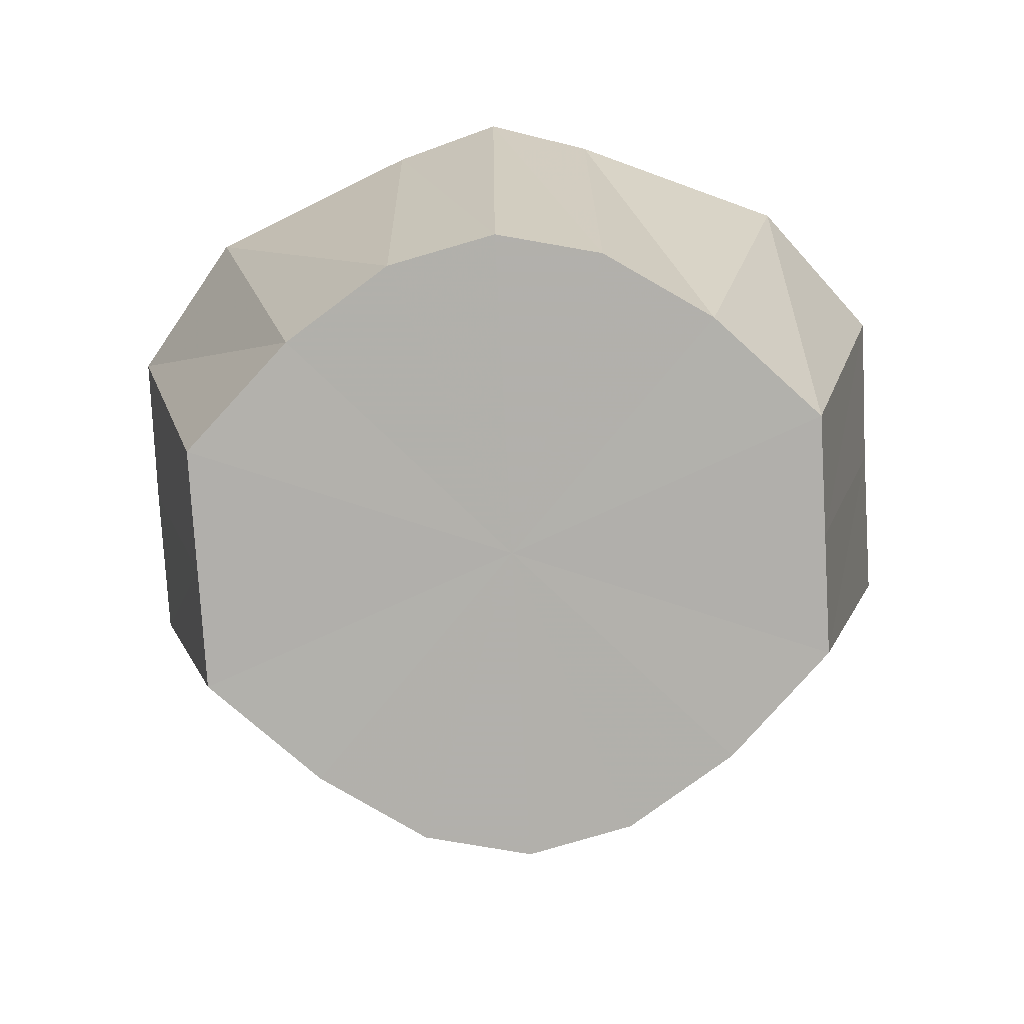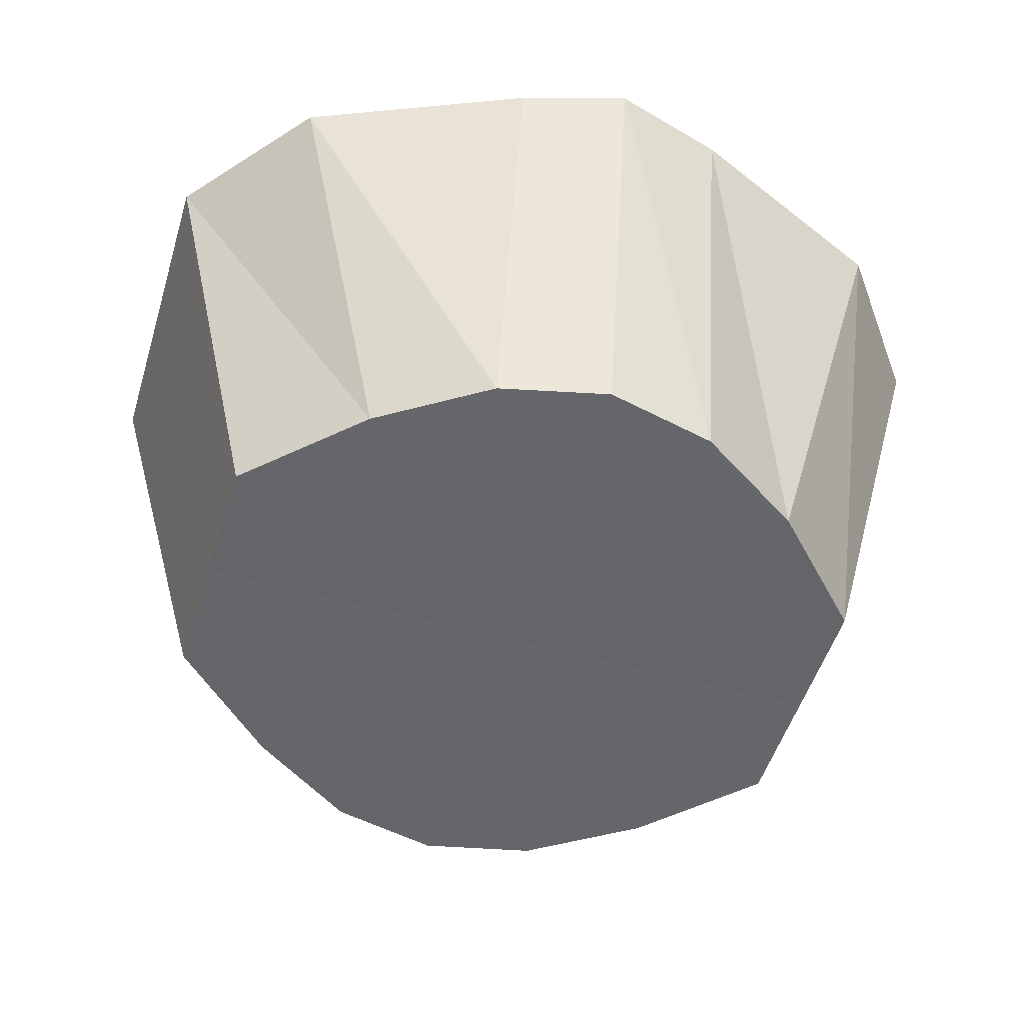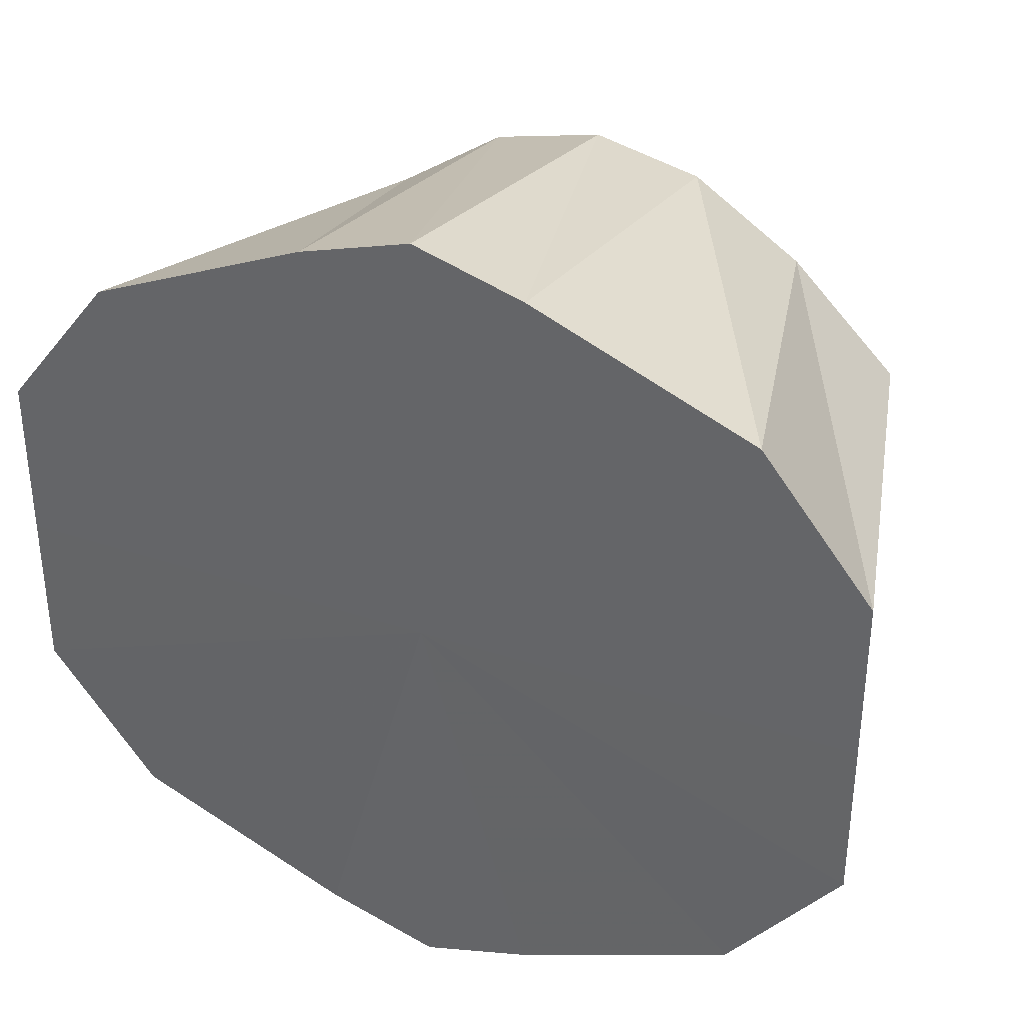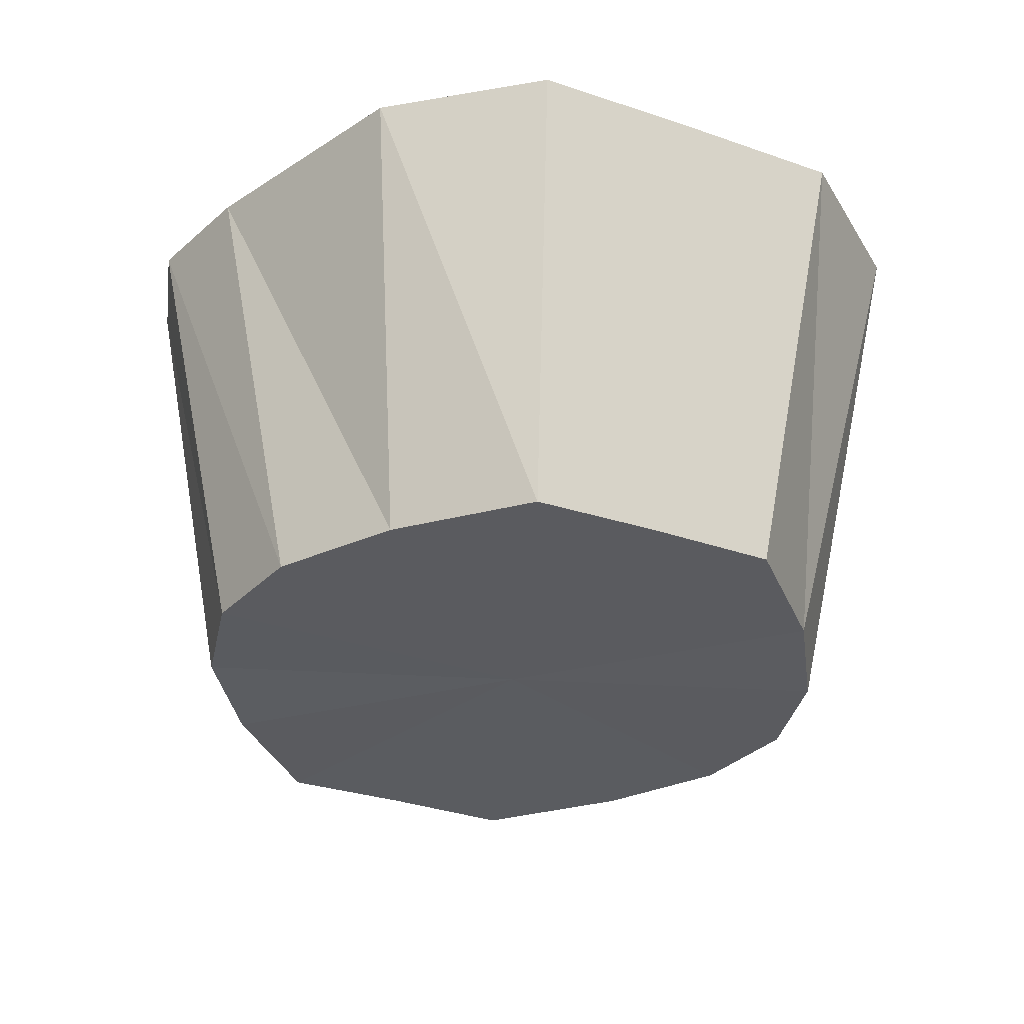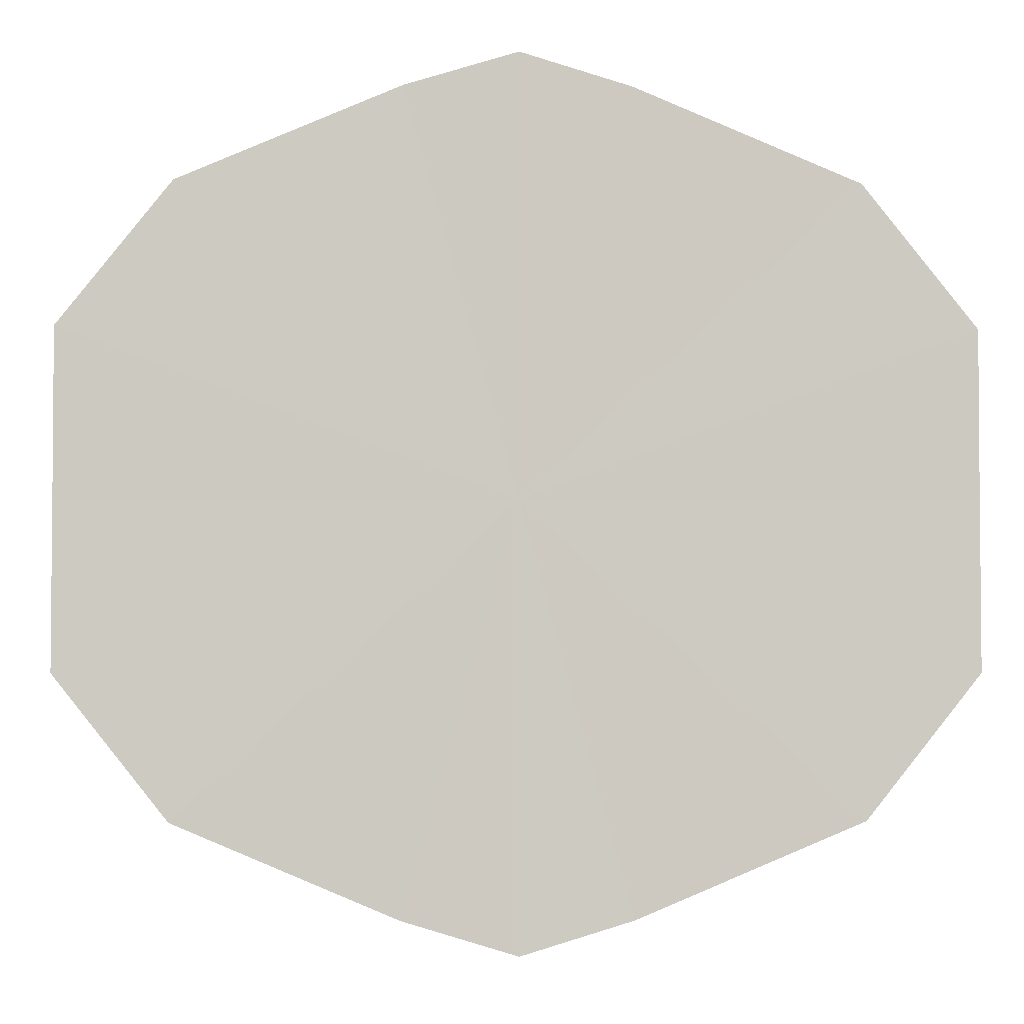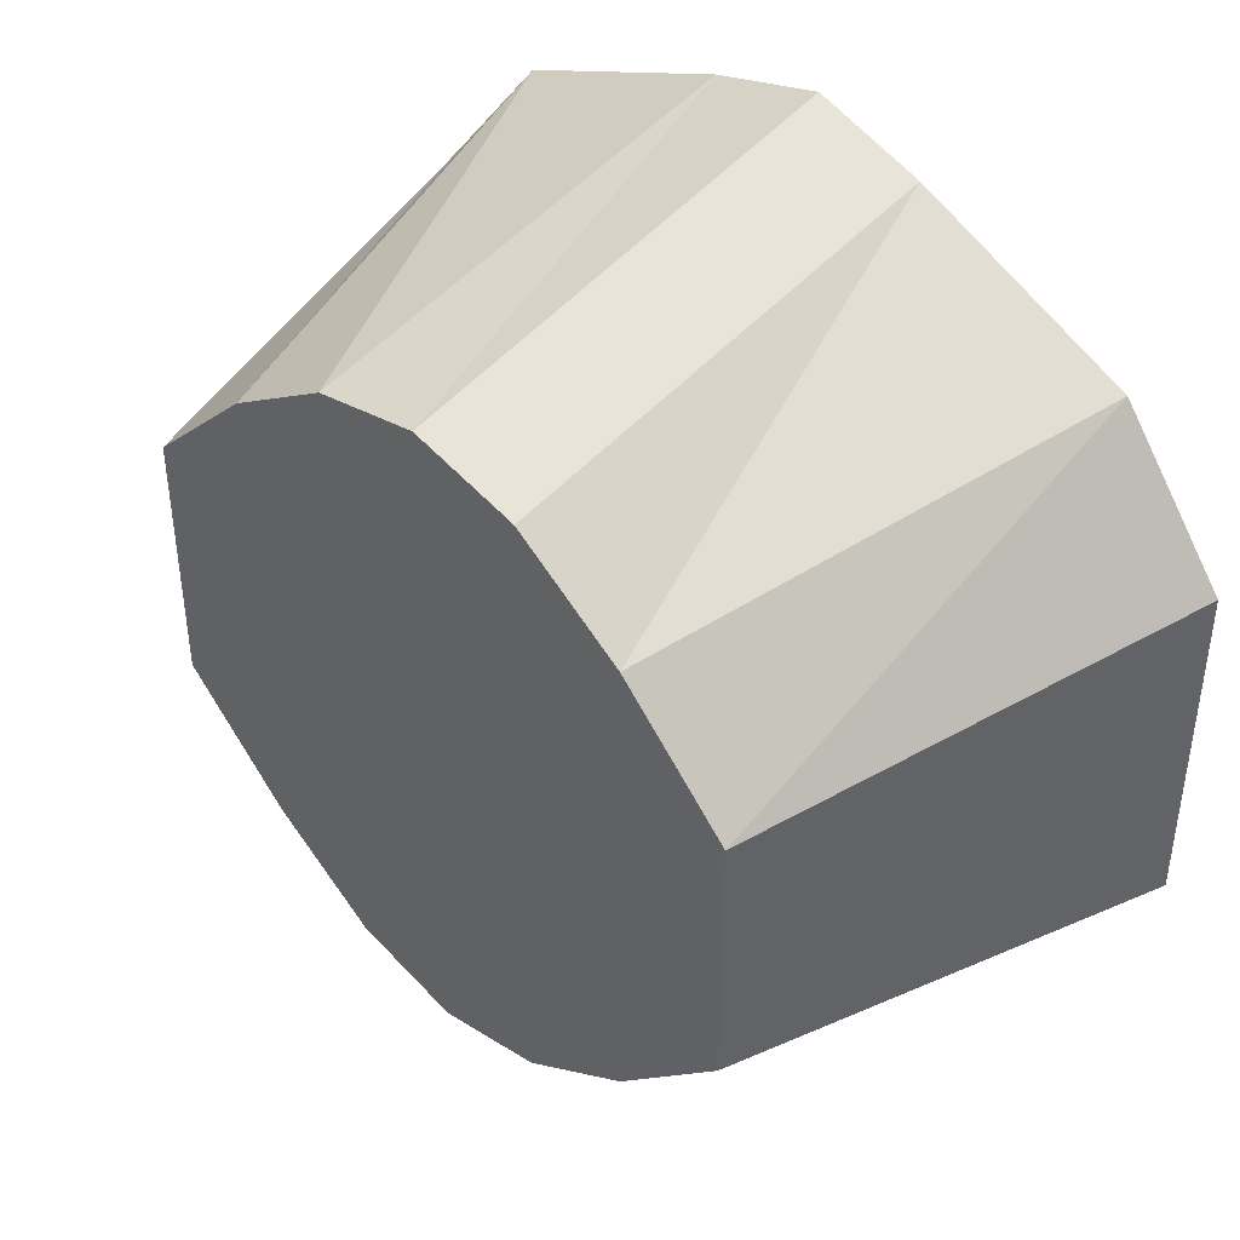
<metadata>
{"format":"obj","ext":"obj","renderer":"f3d","projection":"perspective","resolution":1024,"background":"white","views":[{"elev":-78.6,"azim":3.3,"up":"+Y"},{"elev":-51.9,"azim":-17.0,"up":"+Y"},{"elev":35.5,"azim":-156.2,"up":"+Z"},{"elev":-33.6,"azim":65.1,"up":"+Y"},{"elev":-3.1,"azim":178.0,"up":"+Z"},{"elev":42.4,"azim":45.2,"up":"+Z"}]}
</metadata>
<code>
o 7893
v 2178 1864 12.97
v 2178 1864 12.97
v 2178 1864 12.96
v 2178 1864 12.97
v 2178 1864 12.96
v 2178 1864 12.97
v 2178 1864 12.96
v 2178 1864 12.95
v 2178 1864 12.93
v 2178 1864 12.91
v 2178 1864 12.9
v 2178 1864 12.95
v 2178 1864 12.96
v 2178 1864 12.94
v 2178 1864 12.94
v 2178 1864 12.96
v 2178 1864 12.93
v 2178 1864 12.93
v 2178 1864 12.94
v 2178 1864 12.91
v 2178 1864 12.92
v 2178 1864 12.93
v 2178 1864 12.9
v 2178 1864 12.91
v 2178 1864 12.91
v 2178 1864 12.89
v 2178 1864 12.9
v 2178 1864 12.9
v 2178 1864 12.89
v 2178 1864 12.9
v 2178 1864 12.89
v 2178 1864 12.89
v 2178 1864 12.9
v 2178 1864 12.89
v 2178 1864 12.9
v 2178 1864 12.91
v 2178 1864 12.9
v 2178 1864 12.92
v 2178 1864 12.91
v 2178 1864 12.93
v 2178 1864 12.93
v 2178 1864 12.91
v 2178 1864 12.94
v 2178 1864 12.93
v 2178 1864 12.94
v 2178 1864 12.95
v 2178 1864 12.94
v 2178 1864 12.96
v 2178 1864 12.96
v 2178 1864 12.96
v 2178 1864 12.97
v 2178 1864 12.89
v 2178 1864 12.9
v 2178 1864 12.91
v 2178 1864 12.97
v 2178 1864 12.96
v 2178 1864 12.95
v 2178 1864 12.97
v 2178 1864 12.93
v 2178 1864 12.97
v 2178 1864 12.96
v 2178 1864 12.97
v 2178 1864 12.94
v 2178 1864 12.96
v 2178 1864 12.93
v 2178 1864 12.94
v 2178 1864 12.91
v 2178 1864 12.93
v 2178 1864 12.9
v 2178 1864 12.91
v 2178 1864 12.89
v 2178 1864 12.9
v 2178 1864 12.89
v 2178 1864 12.89
f 1 2 3
f 4 1 5
f 6 3 5
f 7 4 8
f 5 3 9
f 10 11 9
f 12 13 9
f 14 7 15
f 16 8 15
f 15 8 9
f 17 14 18
f 19 15 18
f 18 15 9
f 20 17 21
f 22 18 21
f 21 18 9
f 23 20 24
f 25 21 24
f 24 21 9
f 26 23 27
f 28 24 27
f 27 24 9
f 29 26 30
f 31 27 30
f 30 27 9
f 32 29 33
f 34 30 33
f 33 30 9
f 35 32 36
f 37 36 38
f 39 35 38
f 38 36 9
f 40 39 41
f 42 38 41
f 41 38 9
f 43 41 9
f 44 41 43
f 45 40 43
f 46 43 9
f 47 43 46
f 48 45 46
f 49 46 9
f 2 48 49
f 50 46 49
f 3 49 9
f 51 49 3
f 52 53 54
f 55 56 57
f 58 59 60
f 60 59 61
f 62 59 58
f 61 59 63
f 64 59 62
f 63 59 65
f 66 59 64
f 65 59 67
f 68 59 66
f 67 59 69
f 70 59 68
f 69 59 71
f 72 59 70
f 71 59 73
f 74 59 72
f 73 59 74

</code>
